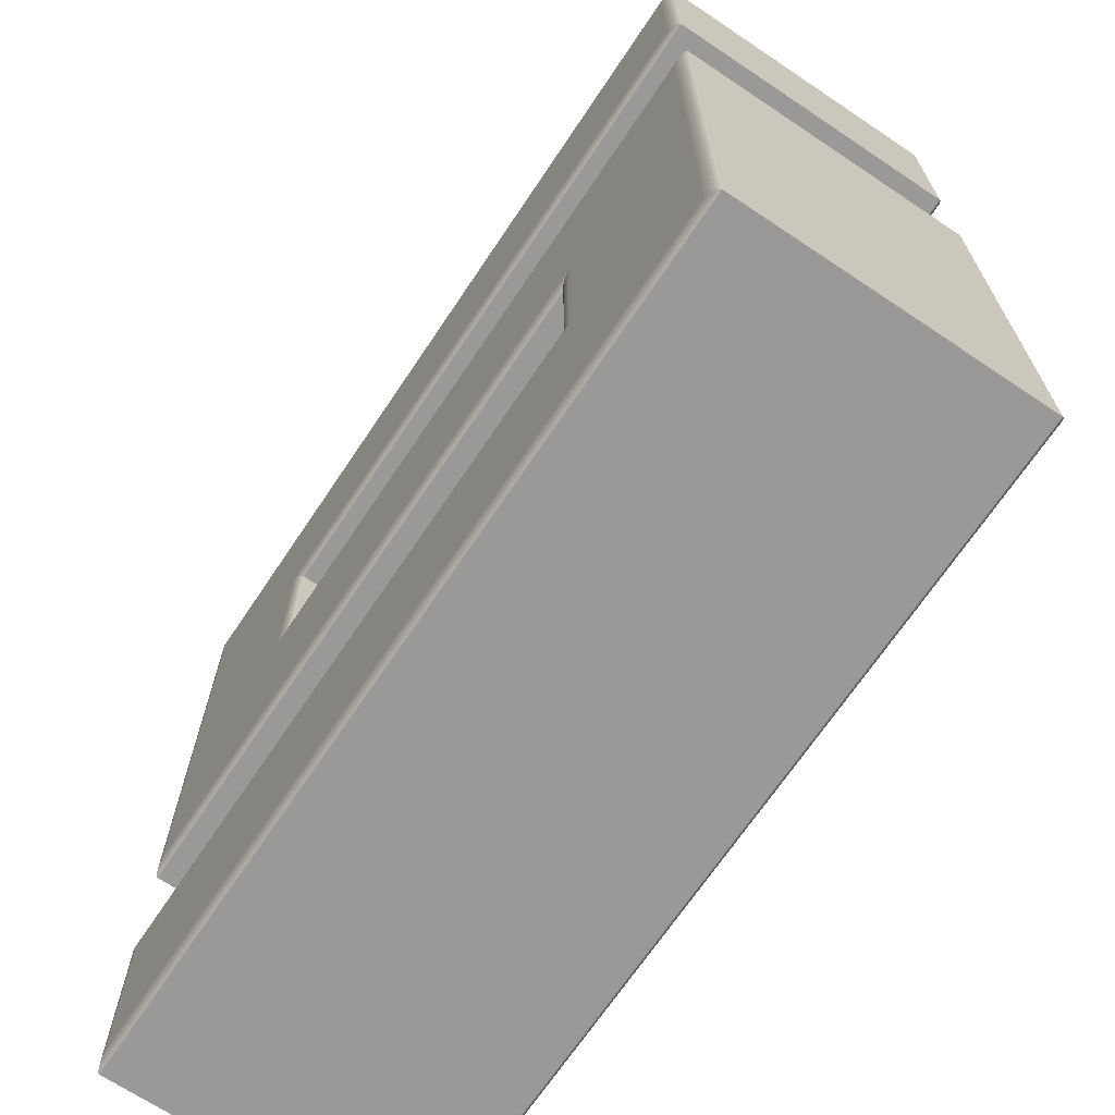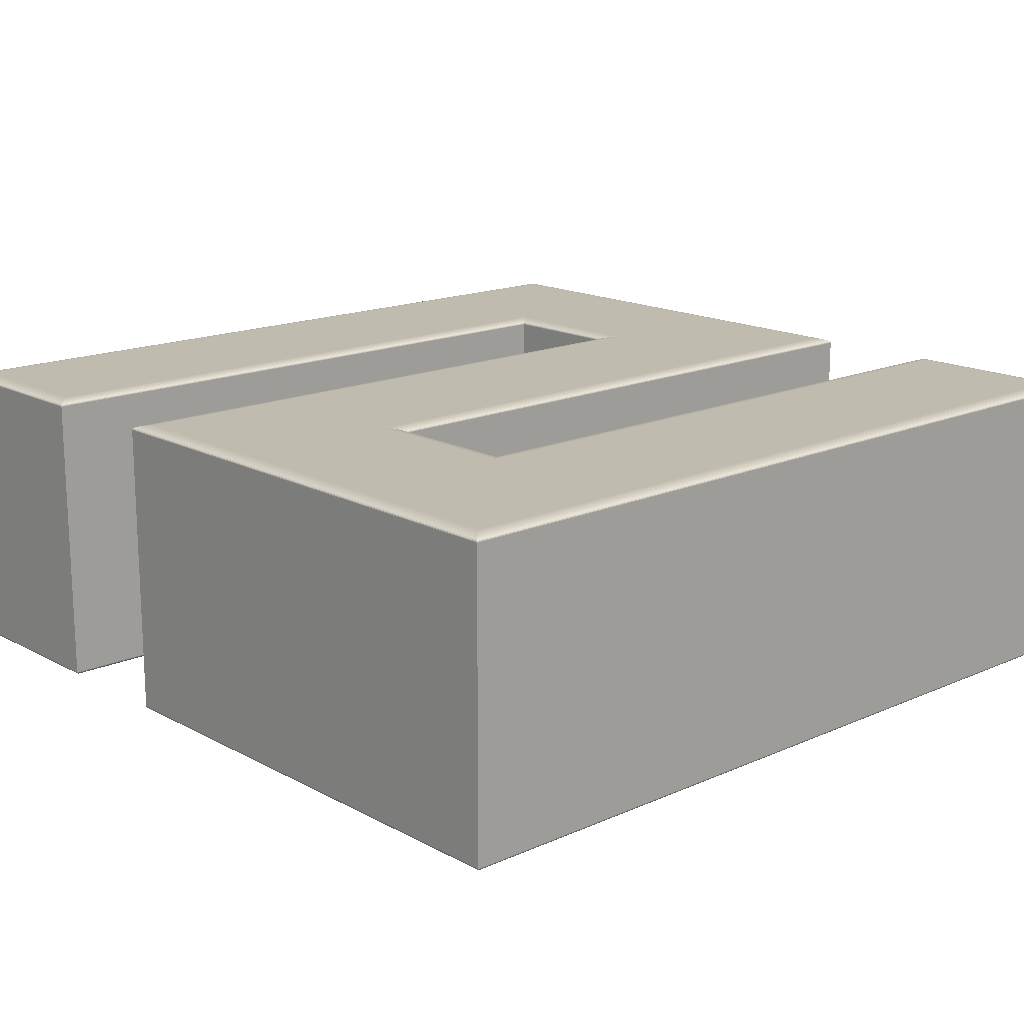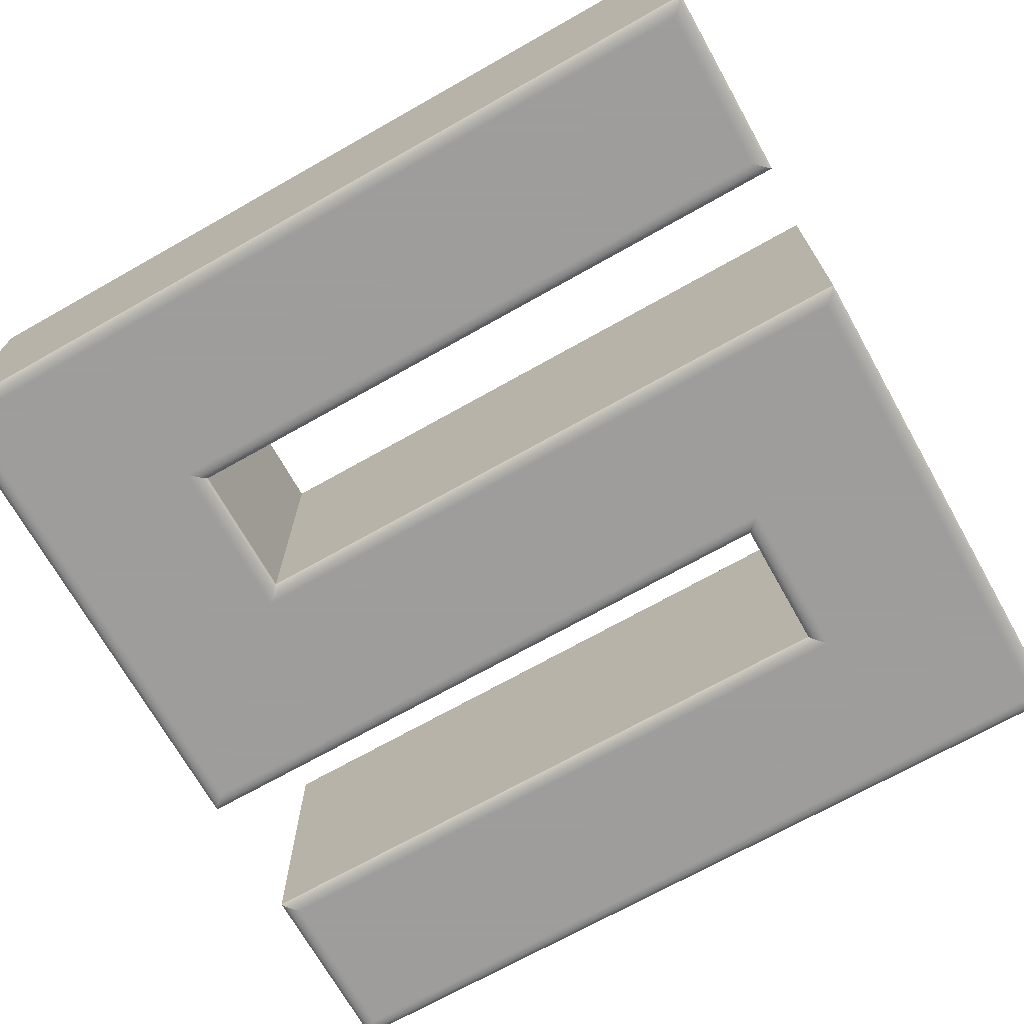
<metadata>
{"format":"obj","ext":"obj","renderer":"f3d","projection":"perspective","resolution":1024,"background":"white","views":[{"elev":-68.9,"azim":56.2,"up":"+Z"},{"elev":16.2,"azim":-42.3,"up":"+Y"},{"elev":-70.7,"azim":-150.6,"up":"+Y"}]}
</metadata>
<code>
v -12 1.31 -0.9129
v -10.33 1.31 -0.9129
v -10.33 1.31 0.08571
v -11.67 1.31 0.08571
v -11.67 1.31 0.42
v -10.33 1.31 0.42
v -10.33 1.31 0.75
v -12 1.31 0.75
v -12 1.31 -0.2486
v -10.67 1.31 -0.2486
v -10.67 1.31 -0.5829
v -12 1.31 -0.5829
v -12 0.69 -0.9129
v -10.33 0.69 -0.9129
v -10.33 0.69 0.08571
v -11.67 0.69 0.08571
v -11.67 0.69 0.42
v -10.33 0.69 0.42
v -10.33 0.69 0.75
v -12 0.69 0.75
v -12 0.69 -0.2486
v -10.67 0.69 -0.2486
v -10.67 0.69 -0.5829
v -12 0.69 -0.5829
v -12 0.69 -0.9129
v -12 0.6901 -0.9171
v -12.01 0.6904 -0.9213
v -12.01 0.6909 -0.9253
v -12.02 0.6916 -0.9291
v -12.02 0.6924 -0.9325
v -12.02 0.6935 -0.9355
v -12.03 0.6946 -0.9381
v -12.03 0.6958 -0.9401
v -12.03 0.6972 -0.9416
v -12.03 0.6986 -0.9426
v -12.03 0.7 -0.9429
v -10.33 0.69 -0.9129
v -10.33 0.6901 -0.9171
v -10.32 0.6904 -0.9213
v -10.32 0.6909 -0.9253
v -10.32 0.6916 -0.9291
v -10.31 0.6924 -0.9325
v -10.31 0.6935 -0.9355
v -10.31 0.6946 -0.9381
v -10.31 0.6958 -0.9401
v -10.3 0.6972 -0.9416
v -10.3 0.6986 -0.9426
v -10.3 0.7 -0.9429
v -10.33 0.69 0.08571
v -10.33 0.6901 0.08998
v -10.32 0.6904 0.09417
v -10.32 0.6909 0.09818
v -10.32 0.6916 0.1019
v -10.31 0.6924 0.1054
v -10.31 0.6935 0.1084
v -10.31 0.6946 0.111
v -10.31 0.6958 0.113
v -10.3 0.6972 0.1145
v -10.3 0.6986 0.1154
v -10.3 0.7 0.1157
v -11.67 0.69 0.08571
v -11.66 0.6901 0.08998
v -11.66 0.6904 0.09417
v -11.65 0.6909 0.09818
v -11.65 0.6916 0.1019
v -11.65 0.6924 0.1054
v -11.64 0.6935 0.1084
v -11.64 0.6946 0.111
v -11.64 0.6958 0.113
v -11.64 0.6972 0.1145
v -11.64 0.6986 0.1154
v -11.64 0.7 0.1157
v -11.67 0.69 0.42
v -11.66 0.6901 0.4157
v -11.66 0.6904 0.4115
v -11.65 0.6909 0.4075
v -11.65 0.6916 0.4038
v -11.65 0.6924 0.4004
v -11.64 0.6935 0.3973
v -11.64 0.6946 0.3948
v -11.64 0.6958 0.3927
v -11.64 0.6972 0.3912
v -11.64 0.6986 0.3903
v -11.64 0.7 0.39
v -10.33 0.69 0.42
v -10.33 0.6901 0.4157
v -10.32 0.6904 0.4115
v -10.32 0.6909 0.4075
v -10.32 0.6916 0.4038
v -10.31 0.6924 0.4004
v -10.31 0.6935 0.3973
v -10.31 0.6946 0.3948
v -10.31 0.6958 0.3927
v -10.3 0.6972 0.3912
v -10.3 0.6986 0.3903
v -10.3 0.7 0.39
v -10.33 0.69 0.75
v -10.33 0.6901 0.7543
v -10.32 0.6904 0.7585
v -10.32 0.6909 0.7625
v -10.32 0.6916 0.7662
v -10.31 0.6924 0.7696
v -10.31 0.6935 0.7727
v -10.31 0.6946 0.7752
v -10.31 0.6958 0.7773
v -10.3 0.6972 0.7788
v -10.3 0.6986 0.7797
v -10.3 0.7 0.78
v -12 0.69 0.75
v -12 0.6901 0.7543
v -12.01 0.6904 0.7585
v -12.01 0.6909 0.7625
v -12.02 0.6916 0.7662
v -12.02 0.6924 0.7696
v -12.02 0.6935 0.7727
v -12.03 0.6946 0.7752
v -12.03 0.6958 0.7773
v -12.03 0.6972 0.7788
v -12.03 0.6986 0.7797
v -12.03 0.7 0.78
v -12 0.69 -0.2486
v -12 0.6901 -0.2528
v -12.01 0.6904 -0.257
v -12.01 0.6909 -0.261
v -12.02 0.6916 -0.2648
v -12.02 0.6924 -0.2682
v -12.02 0.6935 -0.2712
v -12.03 0.6946 -0.2738
v -12.03 0.6958 -0.2759
v -12.03 0.6972 -0.2774
v -12.03 0.6986 -0.2783
v -12.03 0.7 -0.2786
v -10.67 0.69 -0.2486
v -10.67 0.6901 -0.2528
v -10.68 0.6904 -0.257
v -10.68 0.6909 -0.261
v -10.68 0.6916 -0.2648
v -10.69 0.6924 -0.2682
v -10.69 0.6935 -0.2712
v -10.69 0.6946 -0.2738
v -10.69 0.6958 -0.2759
v -10.7 0.6972 -0.2774
v -10.7 0.6986 -0.2783
v -10.7 0.7 -0.2786
v -10.67 0.69 -0.5829
v -10.67 0.6901 -0.5786
v -10.68 0.6904 -0.5744
v -10.68 0.6909 -0.5704
v -10.68 0.6916 -0.5666
v -10.69 0.6924 -0.5632
v -10.69 0.6935 -0.5602
v -10.69 0.6946 -0.5576
v -10.69 0.6958 -0.5556
v -10.7 0.6972 -0.5541
v -10.7 0.6986 -0.5532
v -10.7 0.7 -0.5529
v -12 0.69 -0.5829
v -12 0.6901 -0.5786
v -12.01 0.6904 -0.5744
v -12.01 0.6909 -0.5704
v -12.02 0.6916 -0.5666
v -12.02 0.6924 -0.5632
v -12.02 0.6935 -0.5602
v -12.03 0.6946 -0.5576
v -12.03 0.6958 -0.5556
v -12.03 0.6972 -0.5541
v -12.03 0.6986 -0.5532
v -12.03 0.7 -0.5529
v -12.03 0.7 -0.9429
v -12.03 1.3 -0.9429
v -10.3 0.7 -0.9429
v -10.3 1.3 -0.9429
v -10.3 0.7 0.1157
v -10.3 1.3 0.1157
v -11.64 0.7 0.1157
v -11.64 1.3 0.1157
v -11.64 0.7 0.39
v -11.64 1.3 0.39
v -10.3 0.7 0.39
v -10.3 1.3 0.39
v -10.3 0.7 0.78
v -10.3 1.3 0.78
v -12.03 0.7 0.78
v -12.03 1.3 0.78
v -12.03 0.7 -0.2786
v -12.03 1.3 -0.2786
v -10.7 0.7 -0.2786
v -10.7 1.3 -0.2786
v -10.7 0.7 -0.5529
v -10.7 1.3 -0.5529
v -12.03 0.7 -0.5529
v -12.03 1.3 -0.5529
v -12.03 1.3 -0.9429
v -12.03 1.301 -0.9426
v -12.03 1.303 -0.9416
v -12.03 1.304 -0.9401
v -12.03 1.305 -0.9381
v -12.02 1.307 -0.9355
v -12.02 1.308 -0.9325
v -12.02 1.308 -0.9291
v -12.01 1.309 -0.9253
v -12.01 1.31 -0.9213
v -12 1.31 -0.9171
v -12 1.31 -0.9129
v -10.3 1.3 -0.9429
v -10.3 1.301 -0.9426
v -10.3 1.303 -0.9416
v -10.31 1.304 -0.9401
v -10.31 1.305 -0.9381
v -10.31 1.307 -0.9355
v -10.31 1.308 -0.9325
v -10.32 1.308 -0.9291
v -10.32 1.309 -0.9253
v -10.32 1.31 -0.9213
v -10.33 1.31 -0.9171
v -10.33 1.31 -0.9129
v -10.3 1.3 0.1157
v -10.3 1.301 0.1154
v -10.3 1.303 0.1145
v -10.31 1.304 0.113
v -10.31 1.305 0.111
v -10.31 1.307 0.1084
v -10.31 1.308 0.1054
v -10.32 1.308 0.1019
v -10.32 1.309 0.09818
v -10.32 1.31 0.09417
v -10.33 1.31 0.08998
v -10.33 1.31 0.08571
v -11.64 1.3 0.1157
v -11.64 1.301 0.1154
v -11.64 1.303 0.1145
v -11.64 1.304 0.113
v -11.64 1.305 0.111
v -11.64 1.307 0.1084
v -11.65 1.308 0.1054
v -11.65 1.308 0.1019
v -11.65 1.309 0.09818
v -11.66 1.31 0.09417
v -11.66 1.31 0.08998
v -11.67 1.31 0.08571
v -11.64 1.3 0.39
v -11.64 1.301 0.3903
v -11.64 1.303 0.3912
v -11.64 1.304 0.3927
v -11.64 1.305 0.3948
v -11.64 1.307 0.3973
v -11.65 1.308 0.4004
v -11.65 1.308 0.4038
v -11.65 1.309 0.4075
v -11.66 1.31 0.4115
v -11.66 1.31 0.4157
v -11.67 1.31 0.42
v -10.3 1.3 0.39
v -10.3 1.301 0.3903
v -10.3 1.303 0.3912
v -10.31 1.304 0.3927
v -10.31 1.305 0.3948
v -10.31 1.307 0.3973
v -10.31 1.308 0.4004
v -10.32 1.308 0.4038
v -10.32 1.309 0.4075
v -10.32 1.31 0.4115
v -10.33 1.31 0.4157
v -10.33 1.31 0.42
v -10.3 1.3 0.78
v -10.3 1.301 0.7797
v -10.3 1.303 0.7788
v -10.31 1.304 0.7773
v -10.31 1.305 0.7752
v -10.31 1.307 0.7727
v -10.31 1.308 0.7696
v -10.32 1.308 0.7662
v -10.32 1.309 0.7625
v -10.32 1.31 0.7585
v -10.33 1.31 0.7543
v -10.33 1.31 0.75
v -12.03 1.3 0.78
v -12.03 1.301 0.7797
v -12.03 1.303 0.7788
v -12.03 1.304 0.7773
v -12.03 1.305 0.7752
v -12.02 1.307 0.7727
v -12.02 1.308 0.7696
v -12.02 1.308 0.7662
v -12.01 1.309 0.7625
v -12.01 1.31 0.7585
v -12 1.31 0.7543
v -12 1.31 0.75
v -12.03 1.3 -0.2786
v -12.03 1.301 -0.2783
v -12.03 1.303 -0.2774
v -12.03 1.304 -0.2759
v -12.03 1.305 -0.2738
v -12.02 1.307 -0.2712
v -12.02 1.308 -0.2682
v -12.02 1.308 -0.2648
v -12.01 1.309 -0.261
v -12.01 1.31 -0.257
v -12 1.31 -0.2528
v -12 1.31 -0.2486
v -10.7 1.3 -0.2786
v -10.7 1.301 -0.2783
v -10.7 1.303 -0.2774
v -10.69 1.304 -0.2759
v -10.69 1.305 -0.2738
v -10.69 1.307 -0.2712
v -10.69 1.308 -0.2682
v -10.68 1.308 -0.2648
v -10.68 1.309 -0.261
v -10.68 1.31 -0.257
v -10.67 1.31 -0.2528
v -10.67 1.31 -0.2486
v -10.7 1.3 -0.5529
v -10.7 1.301 -0.5532
v -10.7 1.303 -0.5541
v -10.69 1.304 -0.5556
v -10.69 1.305 -0.5576
v -10.69 1.307 -0.5602
v -10.69 1.308 -0.5632
v -10.68 1.308 -0.5666
v -10.68 1.309 -0.5704
v -10.68 1.31 -0.5744
v -10.67 1.31 -0.5786
v -10.67 1.31 -0.5829
v -12.03 1.3 -0.5529
v -12.03 1.301 -0.5532
v -12.03 1.303 -0.5541
v -12.03 1.304 -0.5556
v -12.03 1.305 -0.5576
v -12.02 1.307 -0.5602
v -12.02 1.308 -0.5632
v -12.02 1.308 -0.5666
v -12.01 1.309 -0.5704
v -12.01 1.31 -0.5744
v -12 1.31 -0.5786
v -12 1.31 -0.5829
f 12 2 1
f 12 11 2
f 11 3 2
f 10 3 11
f 8 4 9
f 4 10 9
f 4 3 10
f 8 5 4
f 8 6 5
f 8 7 6
f 14 24 13
f 23 24 14
f 15 23 14
f 15 22 23
f 16 20 21
f 22 16 21
f 15 16 22
f 17 20 16
f 18 20 17
f 19 20 18
f 38 25 26
f 39 26 27
f 40 27 28
f 41 28 29
f 42 29 30
f 31 42 30
f 44 31 32
f 45 32 33
f 46 33 34
f 47 34 35
f 48 35 36
f 50 37 38
f 51 38 39
f 52 39 40
f 53 40 41
f 54 41 42
f 55 42 43
f 56 43 44
f 57 44 45
f 58 45 46
f 59 46 47
f 60 47 48
f 62 49 50
f 63 50 51
f 64 51 52
f 65 52 53
f 66 53 54
f 67 54 55
f 68 55 56
f 69 56 57
f 70 57 58
f 71 58 59
f 72 59 60
f 74 61 62
f 75 62 63
f 64 75 63
f 77 64 65
f 78 65 66
f 79 66 67
f 68 79 67
f 81 68 69
f 82 69 70
f 83 70 71
f 72 83 71
f 74 85 73
f 75 86 74
f 76 87 75
f 77 88 76
f 78 89 77
f 79 90 78
f 80 91 79
f 81 92 80
f 82 93 81
f 83 94 82
f 84 95 83
f 98 85 86
f 99 86 87
f 88 99 87
f 101 88 89
f 102 89 90
f 91 102 90
f 92 103 91
f 105 92 93
f 106 93 94
f 107 94 95
f 96 107 95
f 110 97 98
f 111 98 99
f 112 99 100
f 113 100 101
f 114 101 102
f 115 102 103
f 116 103 104
f 117 104 105
f 118 105 106
f 119 106 107
f 120 107 108
f 110 121 109
f 123 110 111
f 124 111 112
f 113 124 112
f 126 113 114
f 127 114 115
f 128 115 116
f 117 128 116
f 130 117 118
f 119 130 118
f 132 119 120
f 134 121 122
f 135 122 123
f 136 123 124
f 137 124 125
f 138 125 126
f 139 126 127
f 140 127 128
f 141 128 129
f 142 129 130
f 143 130 131
f 144 131 132
f 134 145 133
f 147 134 135
f 148 135 136
f 137 148 136
f 150 137 138
f 151 138 139
f 152 139 140
f 153 140 141
f 154 141 142
f 143 154 142
f 156 143 144
f 146 157 145
f 147 158 146
f 148 159 147
f 149 160 148
f 150 161 149
f 151 162 150
f 152 163 151
f 153 164 152
f 154 165 153
f 155 166 154
f 156 167 155
f 26 157 158
f 159 26 158
f 160 27 159
f 29 160 161
f 30 161 162
f 163 30 162
f 32 163 164
f 33 164 165
f 34 165 166
f 35 166 167
f 36 167 168
f 172 169 170
f 174 171 172
f 176 173 174
f 178 175 176
f 180 177 178
f 182 179 180
f 184 181 182
f 186 183 184
f 188 185 186
f 190 187 188
f 192 189 190
f 170 191 192
f 206 193 194
f 207 194 195
f 208 195 196
f 209 196 197
f 210 197 198
f 211 198 199
f 212 199 200
f 201 212 200
f 214 201 202
f 215 202 203
f 216 203 204
f 218 205 206
f 219 206 207
f 220 207 208
f 221 208 209
f 222 209 210
f 211 222 210
f 224 211 212
f 225 212 213
f 226 213 214
f 227 214 215
f 228 215 216
f 218 229 217
f 219 230 218
f 220 231 219
f 221 232 220
f 222 233 221
f 223 234 222
f 224 235 223
f 225 236 224
f 226 237 225
f 227 238 226
f 228 239 227
f 242 229 230
f 231 242 230
f 244 231 232
f 245 232 233
f 246 233 234
f 235 246 234
f 248 235 236
f 237 248 236
f 238 249 237
f 251 238 239
f 240 251 239
f 254 241 242
f 255 242 243
f 256 243 244
f 257 244 245
f 258 245 246
f 259 246 247
f 260 247 248
f 261 248 249
f 262 249 250
f 263 250 251
f 264 251 252
f 266 253 254
f 255 266 254
f 268 255 256
f 269 256 257
f 270 257 258
f 271 258 259
f 272 259 260
f 261 272 260
f 274 261 262
f 275 262 263
f 264 275 263
f 278 265 266
f 279 266 267
f 280 267 268
f 281 268 269
f 282 269 270
f 271 282 270
f 284 271 272
f 285 272 273
f 286 273 274
f 275 286 274
f 288 275 276
f 278 289 277
f 291 278 279
f 292 279 280
f 293 280 281
f 294 281 282
f 283 294 282
f 296 283 284
f 297 284 285
f 298 285 286
f 299 286 287
f 300 287 288
f 290 301 289
f 291 302 290
f 292 303 291
f 293 304 292
f 294 305 293
f 295 306 294
f 296 307 295
f 297 308 296
f 298 309 297
f 299 310 298
f 300 311 299
f 302 313 301
f 315 302 303
f 316 303 304
f 317 304 305
f 318 305 306
f 319 306 307
f 308 319 307
f 321 308 309
f 322 309 310
f 323 310 311
f 324 311 312
f 326 313 314
f 327 314 315
f 328 315 316
f 329 316 317
f 330 317 318
f 331 318 319
f 332 319 320
f 333 320 321
f 334 321 322
f 335 322 323
f 336 323 324
f 194 325 326
f 195 326 327
f 328 195 327
f 197 328 329
f 330 197 329
f 199 330 331
f 200 331 332
f 333 200 332
f 202 333 334
f 203 334 335
f 204 335 336
f 38 37 25
f 39 38 26
f 40 39 27
f 41 40 28
f 42 41 29
f 31 43 42
f 44 43 31
f 45 44 32
f 46 45 33
f 47 46 34
f 48 47 35
f 50 49 37
f 51 50 38
f 52 51 39
f 53 52 40
f 54 53 41
f 55 54 42
f 56 55 43
f 57 56 44
f 58 57 45
f 59 58 46
f 60 59 47
f 62 61 49
f 63 62 50
f 64 63 51
f 65 64 52
f 66 65 53
f 67 66 54
f 68 67 55
f 69 68 56
f 70 69 57
f 71 70 58
f 72 71 59
f 74 73 61
f 75 74 62
f 64 76 75
f 77 76 64
f 78 77 65
f 79 78 66
f 68 80 79
f 81 80 68
f 82 81 69
f 83 82 70
f 72 84 83
f 74 86 85
f 75 87 86
f 76 88 87
f 77 89 88
f 78 90 89
f 79 91 90
f 80 92 91
f 81 93 92
f 82 94 93
f 83 95 94
f 84 96 95
f 98 97 85
f 99 98 86
f 88 100 99
f 101 100 88
f 102 101 89
f 91 103 102
f 92 104 103
f 105 104 92
f 106 105 93
f 107 106 94
f 96 108 107
f 110 109 97
f 111 110 98
f 112 111 99
f 113 112 100
f 114 113 101
f 115 114 102
f 116 115 103
f 117 116 104
f 118 117 105
f 119 118 106
f 120 119 107
f 110 122 121
f 123 122 110
f 124 123 111
f 113 125 124
f 126 125 113
f 127 126 114
f 128 127 115
f 117 129 128
f 130 129 117
f 119 131 130
f 132 131 119
f 134 133 121
f 135 134 122
f 136 135 123
f 137 136 124
f 138 137 125
f 139 138 126
f 140 139 127
f 141 140 128
f 142 141 129
f 143 142 130
f 144 143 131
f 134 146 145
f 147 146 134
f 148 147 135
f 137 149 148
f 150 149 137
f 151 150 138
f 152 151 139
f 153 152 140
f 154 153 141
f 143 155 154
f 156 155 143
f 146 158 157
f 147 159 158
f 148 160 159
f 149 161 160
f 150 162 161
f 151 163 162
f 152 164 163
f 153 165 164
f 154 166 165
f 155 167 166
f 156 168 167
f 26 25 157
f 159 27 26
f 160 28 27
f 29 28 160
f 30 29 161
f 163 31 30
f 32 31 163
f 33 32 164
f 34 33 165
f 35 34 166
f 36 35 167
f 172 171 169
f 174 173 171
f 176 175 173
f 178 177 175
f 180 179 177
f 182 181 179
f 184 183 181
f 186 185 183
f 188 187 185
f 190 189 187
f 192 191 189
f 170 169 191
f 206 205 193
f 207 206 194
f 208 207 195
f 209 208 196
f 210 209 197
f 211 210 198
f 212 211 199
f 201 213 212
f 214 213 201
f 215 214 202
f 216 215 203
f 218 217 205
f 219 218 206
f 220 219 207
f 221 220 208
f 222 221 209
f 211 223 222
f 224 223 211
f 225 224 212
f 226 225 213
f 227 226 214
f 228 227 215
f 218 230 229
f 219 231 230
f 220 232 231
f 221 233 232
f 222 234 233
f 223 235 234
f 224 236 235
f 225 237 236
f 226 238 237
f 227 239 238
f 228 240 239
f 242 241 229
f 231 243 242
f 244 243 231
f 245 244 232
f 246 245 233
f 235 247 246
f 248 247 235
f 237 249 248
f 238 250 249
f 251 250 238
f 240 252 251
f 254 253 241
f 255 254 242
f 256 255 243
f 257 256 244
f 258 257 245
f 259 258 246
f 260 259 247
f 261 260 248
f 262 261 249
f 263 262 250
f 264 263 251
f 266 265 253
f 255 267 266
f 268 267 255
f 269 268 256
f 270 269 257
f 271 270 258
f 272 271 259
f 261 273 272
f 274 273 261
f 275 274 262
f 264 276 275
f 278 277 265
f 279 278 266
f 280 279 267
f 281 280 268
f 282 281 269
f 271 283 282
f 284 283 271
f 285 284 272
f 286 285 273
f 275 287 286
f 288 287 275
f 278 290 289
f 291 290 278
f 292 291 279
f 293 292 280
f 294 293 281
f 283 295 294
f 296 295 283
f 297 296 284
f 298 297 285
f 299 298 286
f 300 299 287
f 290 302 301
f 291 303 302
f 292 304 303
f 293 305 304
f 294 306 305
f 295 307 306
f 296 308 307
f 297 309 308
f 298 310 309
f 299 311 310
f 300 312 311
f 302 314 313
f 315 314 302
f 316 315 303
f 317 316 304
f 318 317 305
f 319 318 306
f 308 320 319
f 321 320 308
f 322 321 309
f 323 322 310
f 324 323 311
f 326 325 313
f 327 326 314
f 328 327 315
f 329 328 316
f 330 329 317
f 331 330 318
f 332 331 319
f 333 332 320
f 334 333 321
f 335 334 322
f 336 335 323
f 194 193 325
f 195 194 326
f 328 196 195
f 197 196 328
f 330 198 197
f 199 198 330
f 200 199 331
f 333 201 200
f 202 201 333
f 203 202 334
f 204 203 335

</code>
